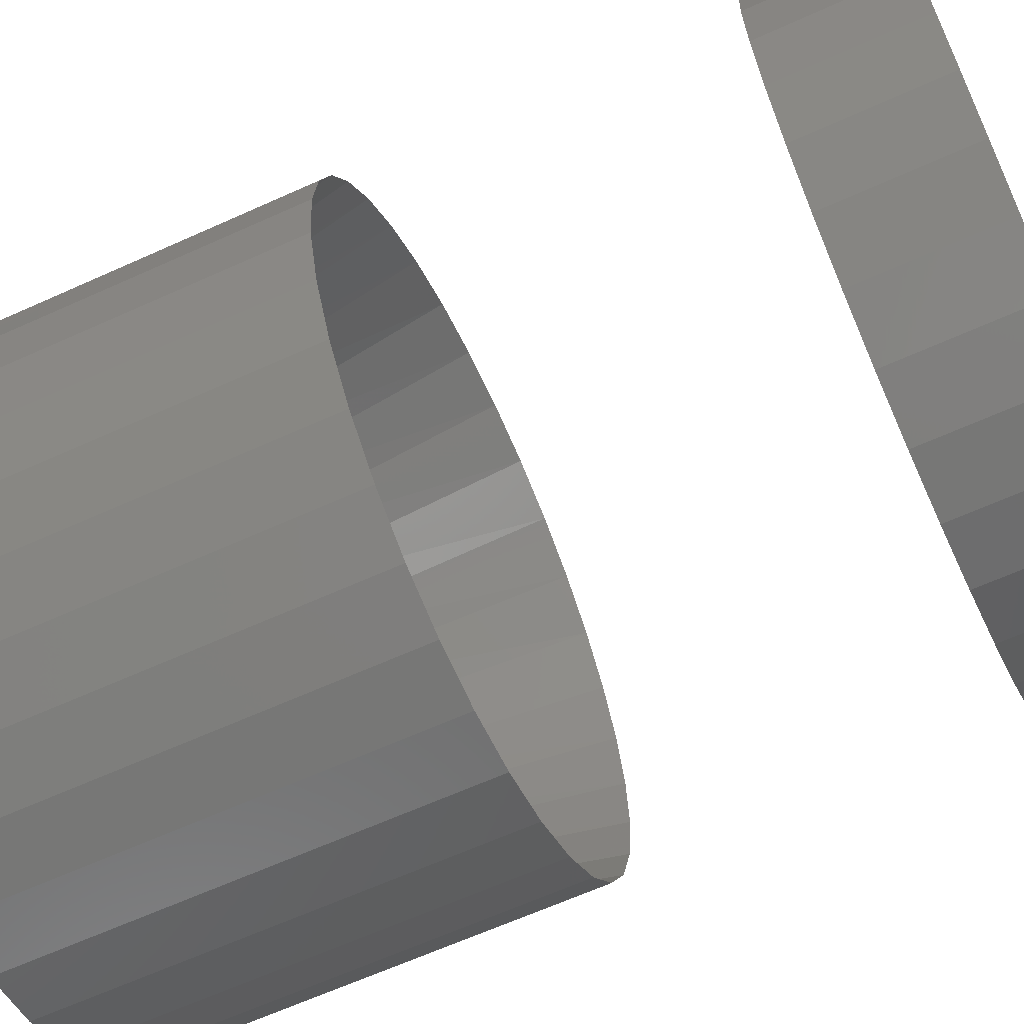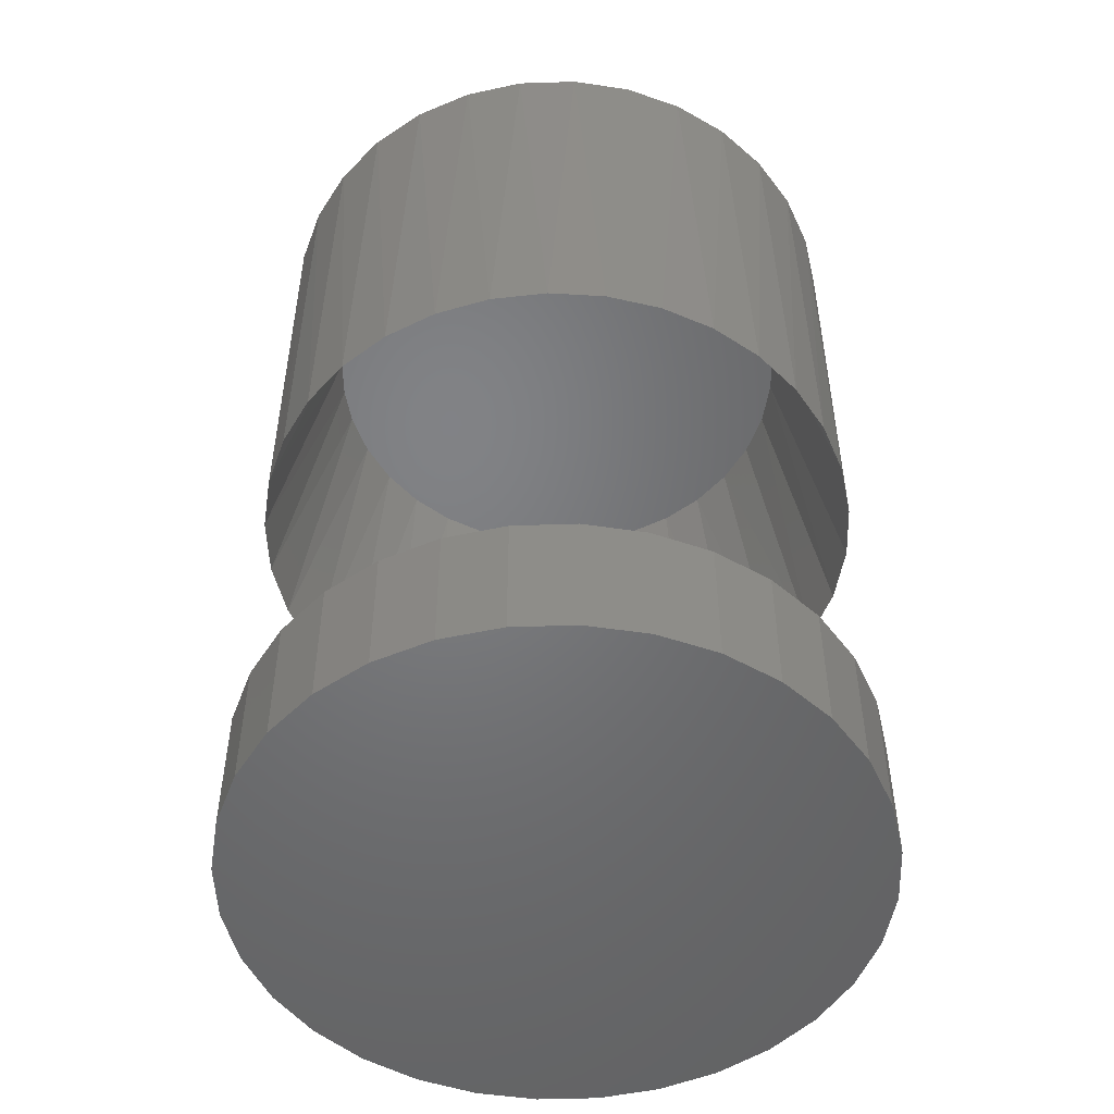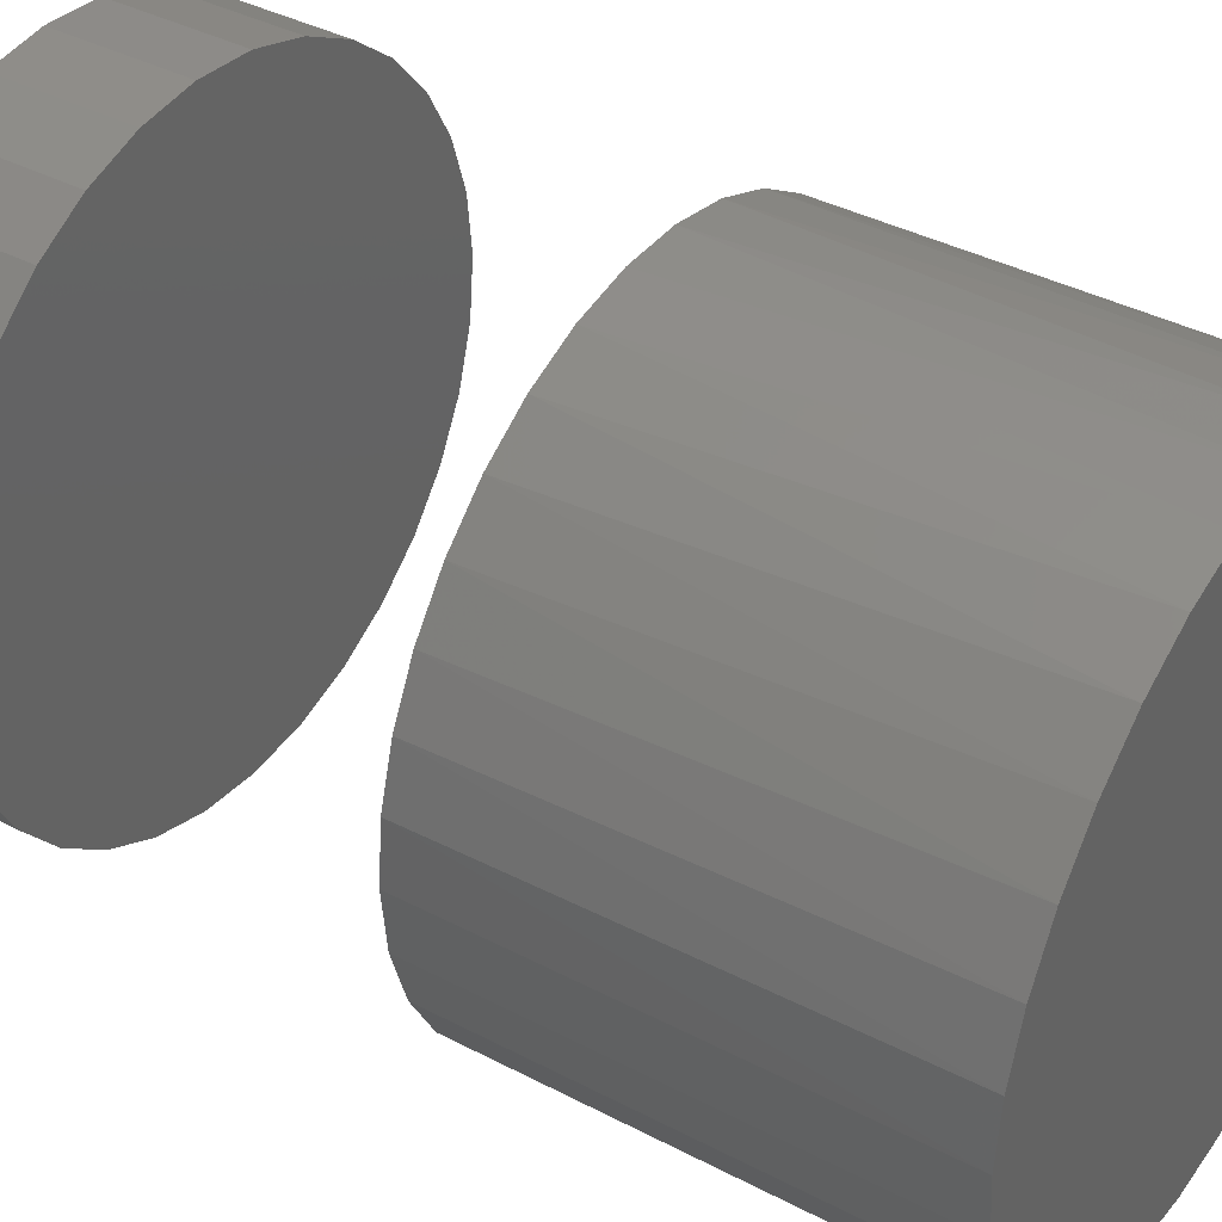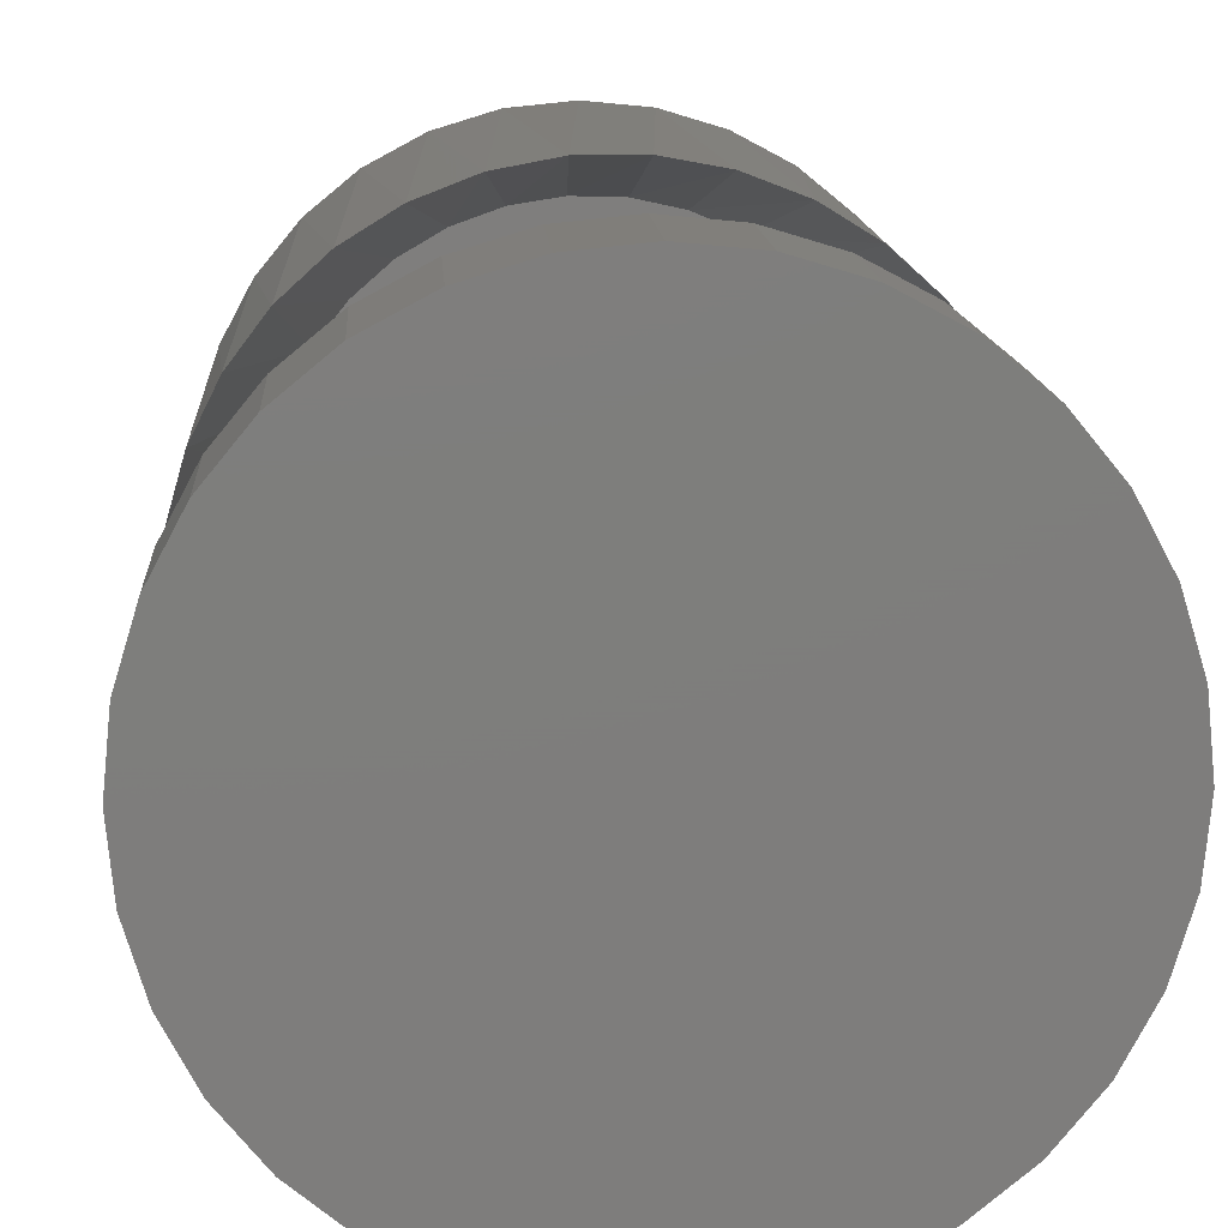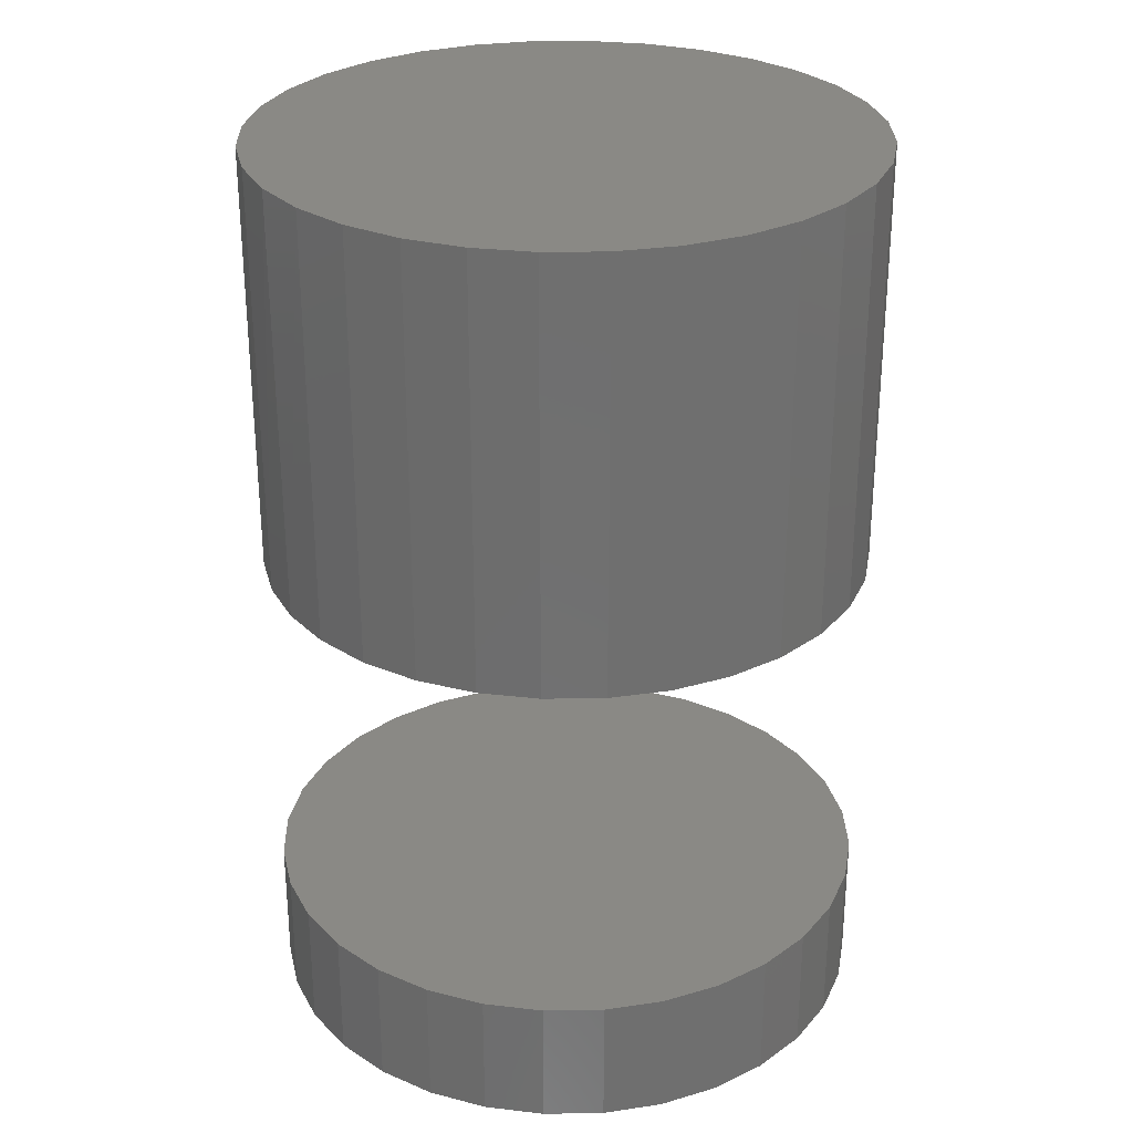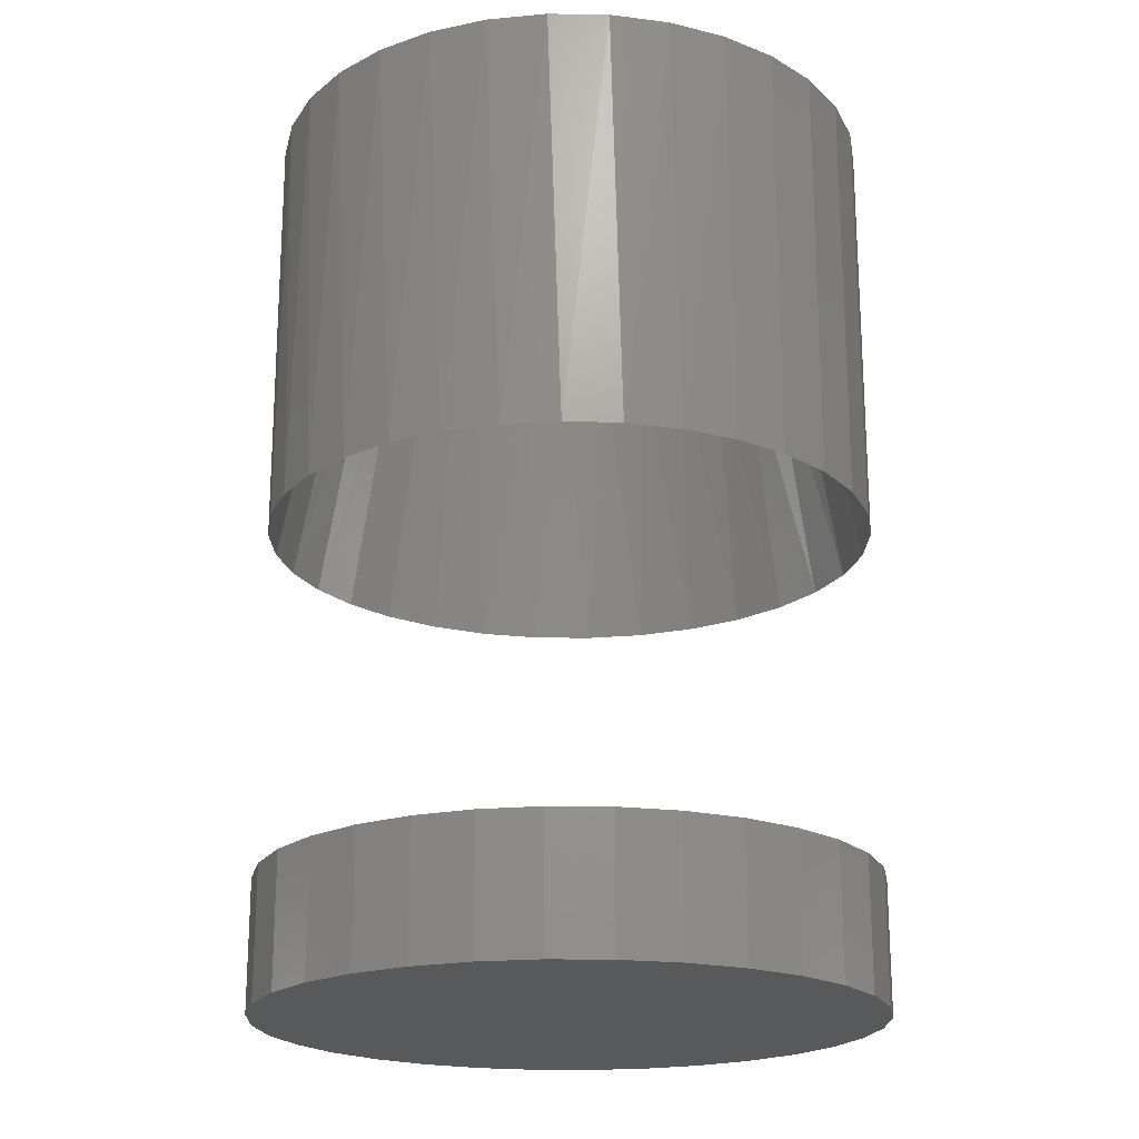
<metadata>
{"format":"stl","ext":"stl","renderer":"f3d","projection":"perspective","resolution":1024,"background":"white","views":[{"elev":-64.6,"azim":114.5,"up":"+Y"},{"elev":-50.6,"azim":176.4,"up":"+Z"},{"elev":39.1,"azim":-56.8,"up":"+Y"},{"elev":12.7,"azim":176.6,"up":"+Y"},{"elev":28.5,"azim":-40.7,"up":"+Z"},{"elev":-20.3,"azim":-131.0,"up":"+Z"}]}
</metadata>
<code>
# stl→obj: 163 verts, 318 faces
v 0.1515 5.216e-13 0.186
v 0.1515 0 0.3906
v 0.1487 -0.02849 0.186
v 0.1487 -0.02849 0.3906
v 0.1404 -0.05589 0.186
v 0.1404 -0.05589 0.3906
v 0.1269 -0.08114 0.186
v 0.1269 -0.08114 0.3906
v 0.1087 -0.1033 0.186
v 0.1087 -0.1033 0.3906
v 0.08657 -0.1214 0.186
v 0.08657 -0.1214 0.3906
v 0.06132 -0.1349 0.186
v 0.06132 -0.1349 0.3906
v 0.03392 -0.1432 0.186
v 0.03392 -0.1432 0.3906
v 0.005428 -0.1461 0.186
v 0.005428 -0.1461 0.3906
v -0.02307 -0.1432 0.186
v -0.02307 -0.1432 0.3906
v -0.05046 -0.1349 0.186
v -0.05046 -0.1349 0.3906
v -0.07571 -0.1214 0.186
v -0.07571 -0.1214 0.3906
v -0.09785 -0.1033 0.186
v -0.09785 -0.1033 0.3906
v -0.116 -0.08114 0.186
v -0.116 -0.08114 0.3906
v -0.1295 -0.05589 0.186
v -0.1295 -0.05589 0.3906
v -0.1378 -0.02849 0.186
v -0.1378 -0.02849 0.3906
v -0.1406 1.789e-17 0.186
v -0.1406 1.789e-17 0.3906
v 0.1515 -3.577e-17 -0.04688
v 0.1515 0 0.01562
v 0.1487 -0.02849 -0.04688
v 0.1487 -0.02849 0.01562
v 0.1404 -0.05589 -0.04688
v 0.1404 -0.05589 0.01562
v 0.1269 -0.08114 -0.04688
v 0.1269 -0.08114 0.01562
v 0.1087 -0.1033 -0.04688
v 0.1087 -0.1033 0.01562
v 0.08657 -0.1214 -0.04688
v 0.08657 -0.1214 0.01562
v 0.06132 -0.1349 -0.04688
v 0.06132 -0.1349 0.01562
v 0.03392 -0.1432 -0.04688
v 0.03392 -0.1432 0.01562
v 0.005428 -0.1461 -0.04688
v 0.005428 -0.1461 0.01562
v -0.02307 -0.1432 -0.04688
v -0.02307 -0.1432 0.01562
v -0.05046 -0.1349 -0.04688
v -0.05046 -0.1349 0.01562
v -0.07571 -0.1214 -0.04688
v -0.07571 -0.1214 0.01562
v -0.09785 -0.1033 -0.04688
v -0.09785 -0.1033 0.01562
v -0.116 -0.08114 -0.04688
v -0.116 -0.08114 0.01562
v -0.1295 -0.05589 -0.04688
v -0.1295 -0.05589 0.01562
v -0.1378 -0.02849 -0.04688
v -0.1378 -0.02849 0.01562
v -0.1406 1.789e-17 -0.04688
v -0.1406 1.789e-17 0.01562
v -0.1378 0.02849 0.3906
v -0.1295 0.05589 0.3906
v -0.1308 0.05276 0.186
v -0.1187 0.07689 0.186
v -0.116 0.08114 0.3906
v -0.1025 0.0984 0.186
v -0.09785 0.1033 0.3906
v -0.08259 0.1166 0.186
v -0.07571 0.1214 0.3906
v -0.05967 0.1307 0.186
v -0.05046 0.1349 0.3906
v -0.03454 0.1405 0.186
v -0.02307 0.1432 0.3906
v -0.008048 0.1454 0.186
v 0.005428 0.1461 0.3906
v 0.0189 0.1454 0.186
v 0.03392 0.1432 0.3906
v 0.0454 0.1405 0.186
v 0.06132 0.1349 0.3906
v 0.07053 0.1307 0.186
v 0.08657 0.1214 0.3906
v 0.09344 0.1166 0.186
v 0.1087 0.1033 0.3906
v 0.1134 0.0984 0.186
v 0.1269 0.08114 0.3906
v 0.1296 0.07689 0.186
v 0.1404 0.05589 0.3906
v 0.1416 0.05276 0.186
v 0.1487 0.02849 0.3906
v -0.1381 0.02684 0.186
v 0.149 0.02684 0.186
v -0.1378 0.02849 -0.04688
v -0.1378 0.02849 0.01562
v -0.1295 0.05589 -0.04688
v -0.1295 0.05589 0.01562
v -0.116 0.08114 -0.04688
v -0.116 0.08114 0.01562
v -0.09785 0.1033 -0.04688
v -0.09785 0.1033 0.01562
v -0.07571 0.1214 -0.04688
v -0.07571 0.1214 0.01562
v -0.05046 0.1349 -0.04688
v -0.05046 0.1349 0.01562
v -0.02307 0.1432 -0.04688
v -0.02307 0.1432 0.01562
v 0.005428 0.1461 -0.04688
v 0.005428 0.1461 0.01562
v 0.03392 0.1432 -0.04688
v 0.03392 0.1432 0.01562
v 0.06132 0.1349 -0.04688
v 0.06132 0.1349 0.01562
v 0.08657 0.1214 -0.04688
v 0.08657 0.1214 0.01562
v 0.1087 0.1033 -0.04688
v 0.1087 0.1033 0.01562
v 0.1269 0.08114 -0.04688
v 0.1269 0.08114 0.01562
v 0.1404 0.05589 -0.04688
v 0.1404 0.05589 0.01562
v 0.1487 0.02849 -0.04688
v 0.1487 0.02849 0.01562
v 0.1045 0.06348 0.3281
v 0.09087 0.0809 0.3281
v 0.07427 0.09541 0.3281
v 0.05529 0.1065 0.3281
v 0.0346 0.1139 0.3281
v 0.0129 0.1174 0.3281
v -0.009073 0.1167 0.3281
v -0.03056 0.112 0.3281
v -0.05083 0.1033 0.3281
v -0.06917 0.09099 0.3281
v -0.08493 0.07533 0.3281
v -0.09752 0.05689 0.3281
v -0.1064 0.03635 0.3281
v 0.123 -4.092e-13 0.3281
v 0.1209 0.0223 0.3281
v 0.1146 0.04372 0.3281
v -0.1122 -4.092e-13 0.3281
v -0.1107 0.0184 0.3281
v -0.09364 -0.06348 0.3281
v -0.08001 -0.0809 0.3281
v -0.06341 -0.09541 0.3281
v -0.04444 -0.1065 0.3281
v -0.02374 -0.1139 0.3281
v -0.002041 -0.1174 0.3281
v 0.01993 -0.1167 0.3281
v 0.04142 -0.112 0.3281
v 0.06169 -0.1033 0.3281
v 0.08003 -0.09099 0.3281
v 0.09579 -0.07533 0.3281
v 0.1084 -0.05689 0.3281
v 0.1173 -0.03635 0.3281
v 0.1216 -0.0184 0.3281
v -0.1101 -0.0223 0.3281
v -0.1038 -0.04372 0.3281
f 1 2 3
f 3 2 4
f 3 4 5
f 5 4 6
f 5 6 7
f 7 6 8
f 7 8 9
f 9 8 10
f 9 10 11
f 11 10 12
f 11 12 13
f 13 12 14
f 13 14 15
f 15 14 16
f 15 16 17
f 17 16 18
f 17 18 19
f 19 18 20
f 19 20 21
f 21 20 22
f 21 22 23
f 23 22 24
f 23 24 25
f 25 24 26
f 25 26 27
f 27 26 28
f 27 28 29
f 29 28 30
f 29 30 31
f 31 30 32
f 31 32 33
f 33 32 34
f 35 36 37
f 37 36 38
f 37 38 39
f 39 38 40
f 39 40 41
f 41 40 42
f 41 42 43
f 43 42 44
f 43 44 45
f 45 44 46
f 45 46 47
f 47 46 48
f 47 48 49
f 49 48 50
f 49 50 51
f 51 50 52
f 51 52 53
f 53 52 54
f 53 54 55
f 55 54 56
f 55 56 57
f 57 56 58
f 57 58 59
f 59 58 60
f 59 60 61
f 61 60 62
f 61 62 63
f 63 62 64
f 63 64 65
f 65 64 66
f 65 66 67
f 67 66 68
f 69 70 71
f 72 71 70
f 70 73 72
f 74 72 73
f 73 75 74
f 76 74 75
f 75 77 76
f 78 76 77
f 77 79 78
f 80 78 79
f 79 81 80
f 82 80 81
f 81 83 82
f 82 83 84
f 84 83 85
f 84 85 86
f 86 85 87
f 86 87 88
f 88 87 89
f 88 89 90
f 90 89 91
f 90 91 92
f 92 91 93
f 92 93 94
f 94 93 95
f 94 95 96
f 96 95 97
f 33 34 98
f 98 34 69
f 98 69 71
f 2 1 97
f 97 1 99
f 97 99 96
f 67 68 100
f 100 68 101
f 100 101 102
f 102 101 103
f 102 103 104
f 104 103 105
f 104 105 106
f 106 105 107
f 106 107 108
f 108 107 109
f 108 109 110
f 110 109 111
f 110 111 112
f 112 111 113
f 112 113 114
f 114 113 115
f 114 115 116
f 116 115 117
f 116 117 118
f 118 117 119
f 118 119 120
f 120 119 121
f 120 121 122
f 122 121 123
f 122 123 124
f 124 123 125
f 124 125 126
f 126 125 127
f 126 127 128
f 128 127 129
f 128 129 35
f 35 129 36
f 113 117 115
f 117 113 111
f 117 111 119
f 48 54 50
f 50 54 52
f 119 111 121
f 121 111 109
f 121 109 123
f 123 109 107
f 123 107 125
f 125 107 105
f 125 105 127
f 127 105 103
f 127 103 129
f 129 103 101
f 129 101 36
f 36 101 68
f 36 68 38
f 38 68 66
f 38 66 40
f 40 66 64
f 40 64 42
f 42 64 62
f 42 62 44
f 44 62 60
f 44 60 46
f 46 60 58
f 46 58 48
f 48 58 56
f 48 56 54
f 92 130 131
f 90 131 132
f 90 92 131
f 88 132 133
f 88 90 132
f 86 133 134
f 86 88 133
f 84 134 135
f 84 86 134
f 82 135 136
f 82 84 135
f 80 136 137
f 80 82 136
f 78 137 138
f 78 80 137
f 138 139 76
f 76 78 138
f 139 140 74
f 74 76 139
f 140 141 72
f 72 74 140
f 141 142 71
f 71 72 141
f 98 71 142
f 1 143 99
f 99 143 144
f 99 144 96
f 96 144 145
f 96 145 94
f 94 145 130
f 94 130 92
f 146 33 147
f 147 33 98
f 147 98 142
f 148 27 29
f 149 25 27
f 149 27 148
f 150 23 25
f 150 25 149
f 151 21 23
f 151 23 150
f 152 19 21
f 152 21 151
f 153 17 19
f 153 19 152
f 154 15 17
f 154 17 153
f 155 13 15
f 155 15 154
f 156 11 13
f 156 13 155
f 157 9 11
f 157 11 156
f 158 7 9
f 158 9 157
f 159 5 7
f 159 7 158
f 160 3 5
f 160 5 159
f 143 1 161
f 161 1 3
f 161 3 160
f 33 146 31
f 31 146 162
f 31 162 29
f 29 162 163
f 29 163 148
f 81 85 83
f 85 81 79
f 85 79 87
f 14 20 16
f 16 20 18
f 87 79 89
f 89 79 77
f 89 77 91
f 91 77 75
f 91 75 93
f 93 75 73
f 93 73 95
f 95 73 70
f 95 70 97
f 97 70 69
f 97 69 2
f 2 69 34
f 2 34 4
f 4 34 32
f 4 32 6
f 6 32 30
f 6 30 8
f 8 30 28
f 8 28 10
f 10 28 26
f 10 26 12
f 12 26 24
f 12 24 14
f 14 24 22
f 14 22 20
f 114 116 112
f 110 112 116
f 118 110 116
f 49 53 47
f 51 53 49
f 53 55 47
f 47 55 57
f 47 57 45
f 45 57 59
f 45 59 43
f 43 59 61
f 43 61 41
f 41 61 63
f 41 63 39
f 39 63 65
f 39 65 37
f 37 65 67
f 37 67 35
f 35 67 100
f 35 100 128
f 128 100 102
f 128 102 126
f 126 102 104
f 126 104 124
f 124 104 106
f 124 106 122
f 122 106 108
f 122 108 120
f 120 108 110
f 120 110 118
f 136 135 134
f 134 137 136
f 137 134 133
f 133 138 137
f 138 133 132
f 132 139 138
f 156 151 150
f 151 156 155
f 155 152 151
f 153 152 155
f 154 153 155
f 156 150 157
f 157 150 149
f 157 149 158
f 158 149 148
f 158 148 159
f 159 148 163
f 159 163 160
f 160 163 162
f 160 162 161
f 161 162 146
f 161 146 143
f 143 146 147
f 143 147 144
f 144 147 142
f 144 142 145
f 145 142 141
f 145 141 130
f 130 141 140
f 130 140 131
f 131 140 139
f 131 139 132

</code>
